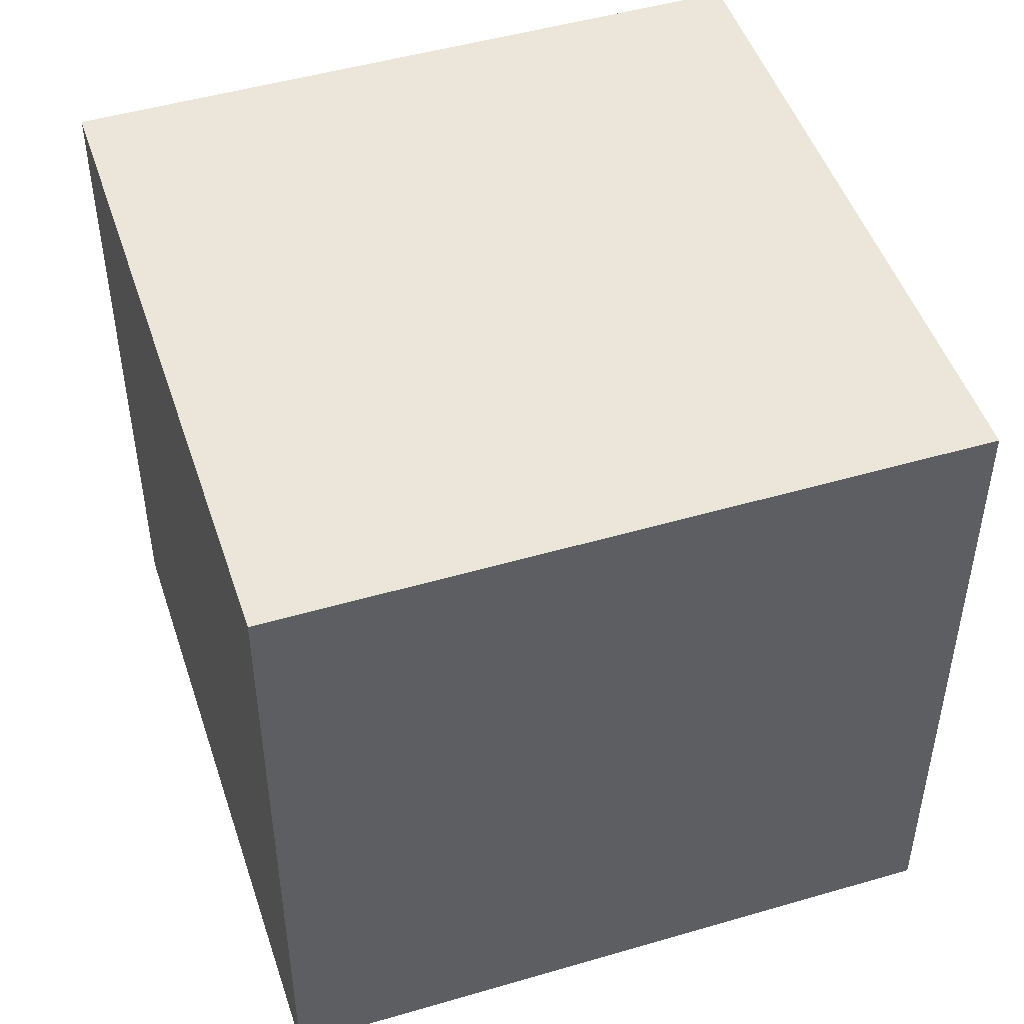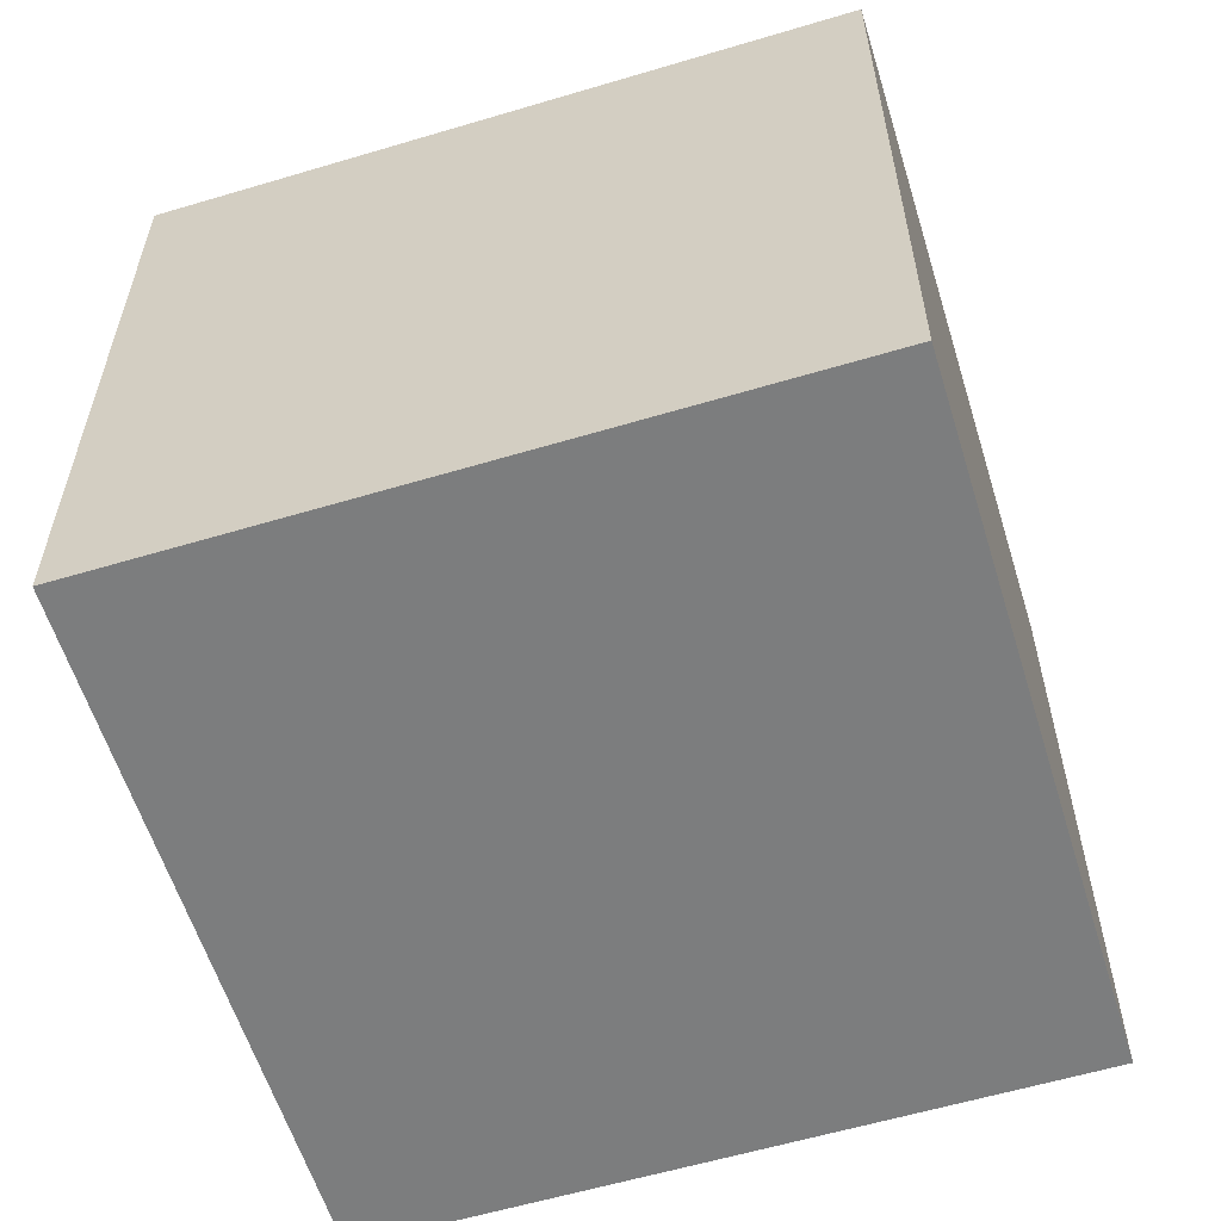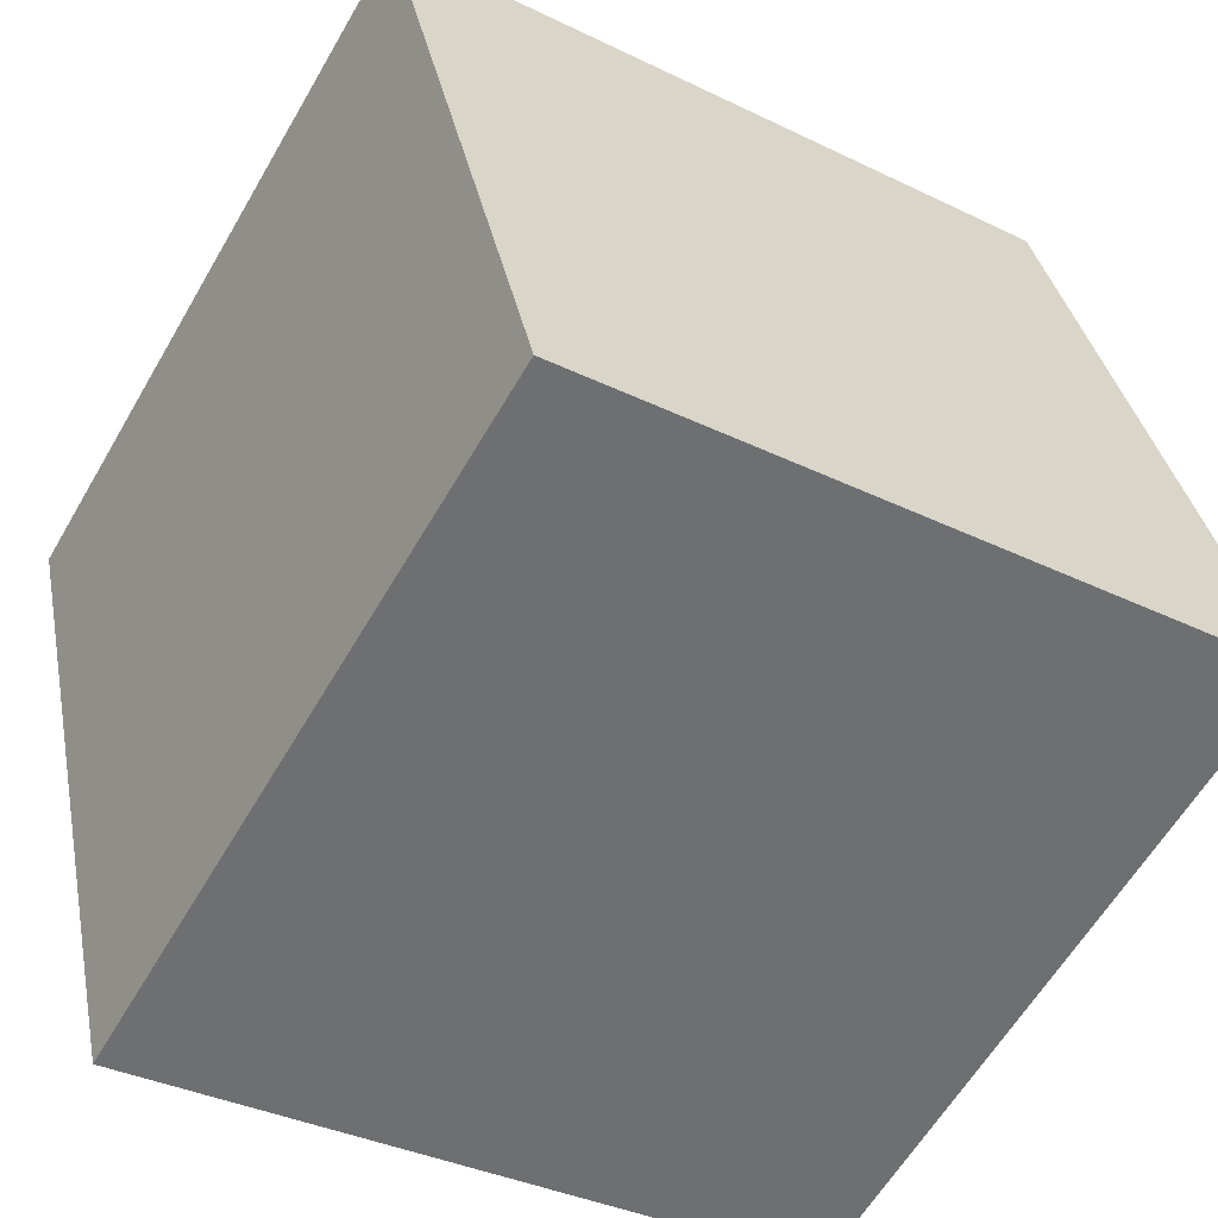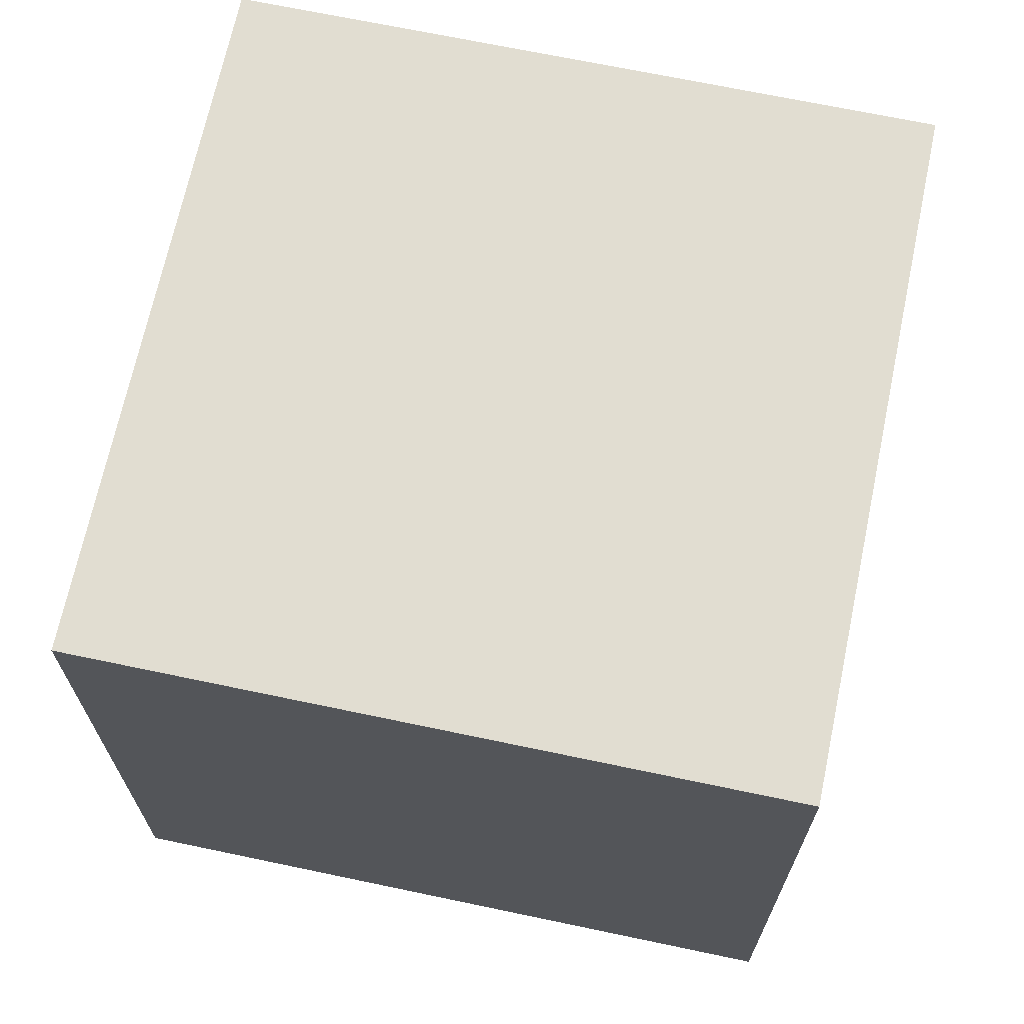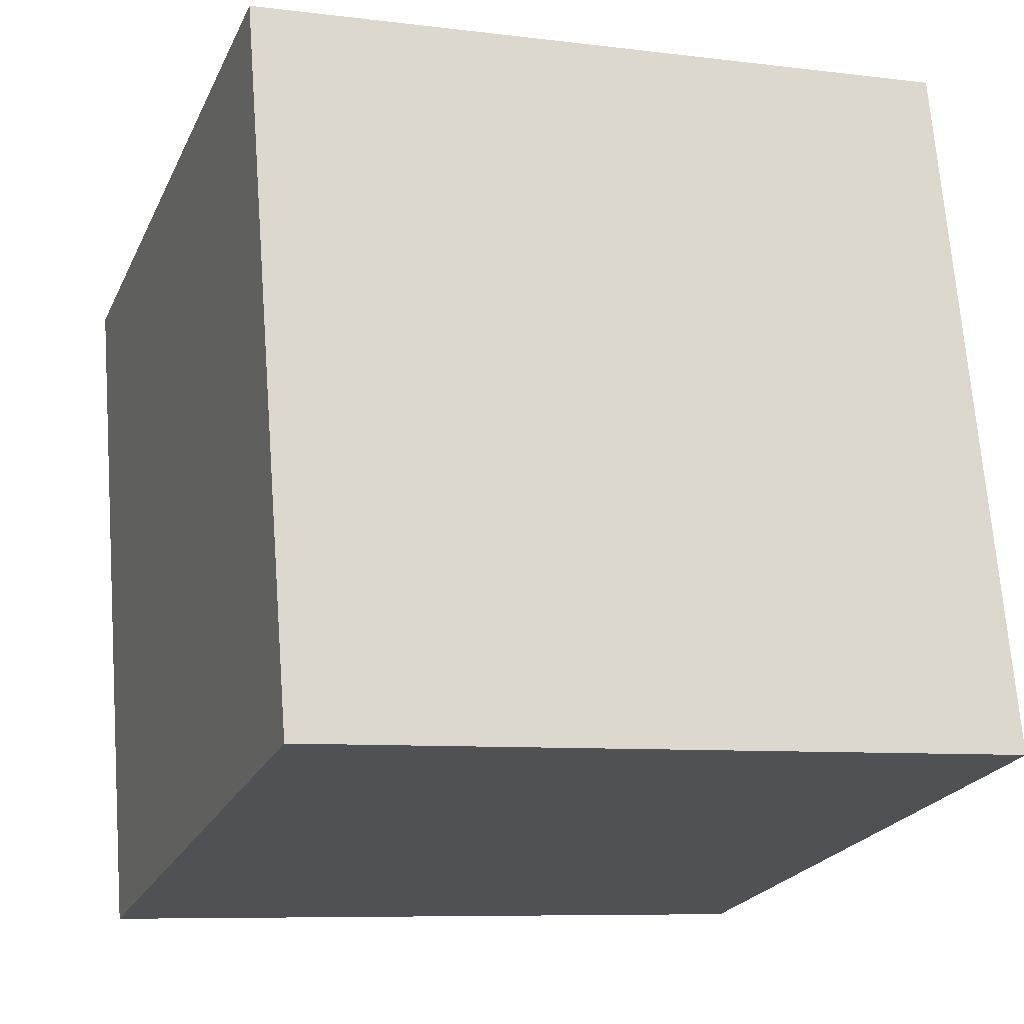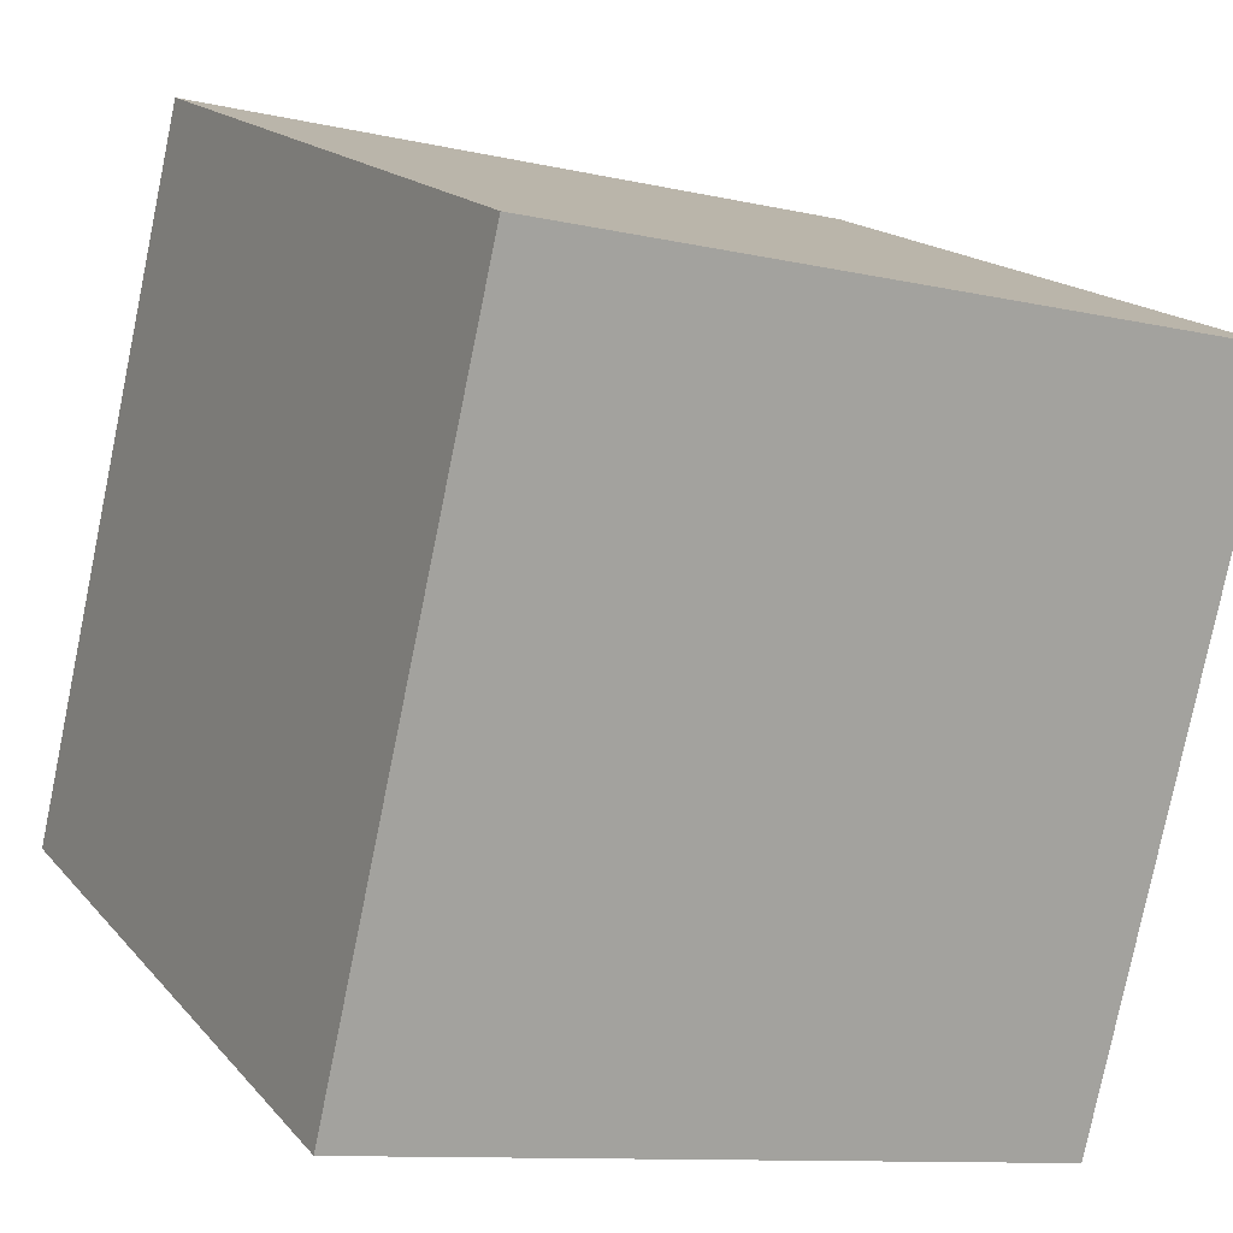
<metadata>
{"format":"obj","ext":"obj","renderer":"f3d","projection":"perspective","resolution":1024,"background":"white","views":[{"elev":48.4,"azim":-31.1,"up":"+Y"},{"elev":-59.0,"azim":-175.9,"up":"+Y"},{"elev":-60.7,"azim":-30.1,"up":"+Z"},{"elev":68.7,"azim":88.9,"up":"+Y"},{"elev":-7.7,"azim":70.3,"up":"+Z"},{"elev":16.6,"azim":153.7,"up":"+Z"}]}
</metadata>
<code>
o Cube
v -0.09971 1 0.8746
v -0.09971 0 0.8746
v 0.1254 1 -0.09971
v 0.1254 0 -0.09971
v 0.8746 1 1.1
v 0.8746 0 1.1
v 1.1 1 0.1254
v 1.1 0 0.1254
f 1 5 7 3
f 4 3 7 8
f 8 7 5 6
f 6 2 4 8
f 2 1 3 4
f 6 5 1 2

</code>
